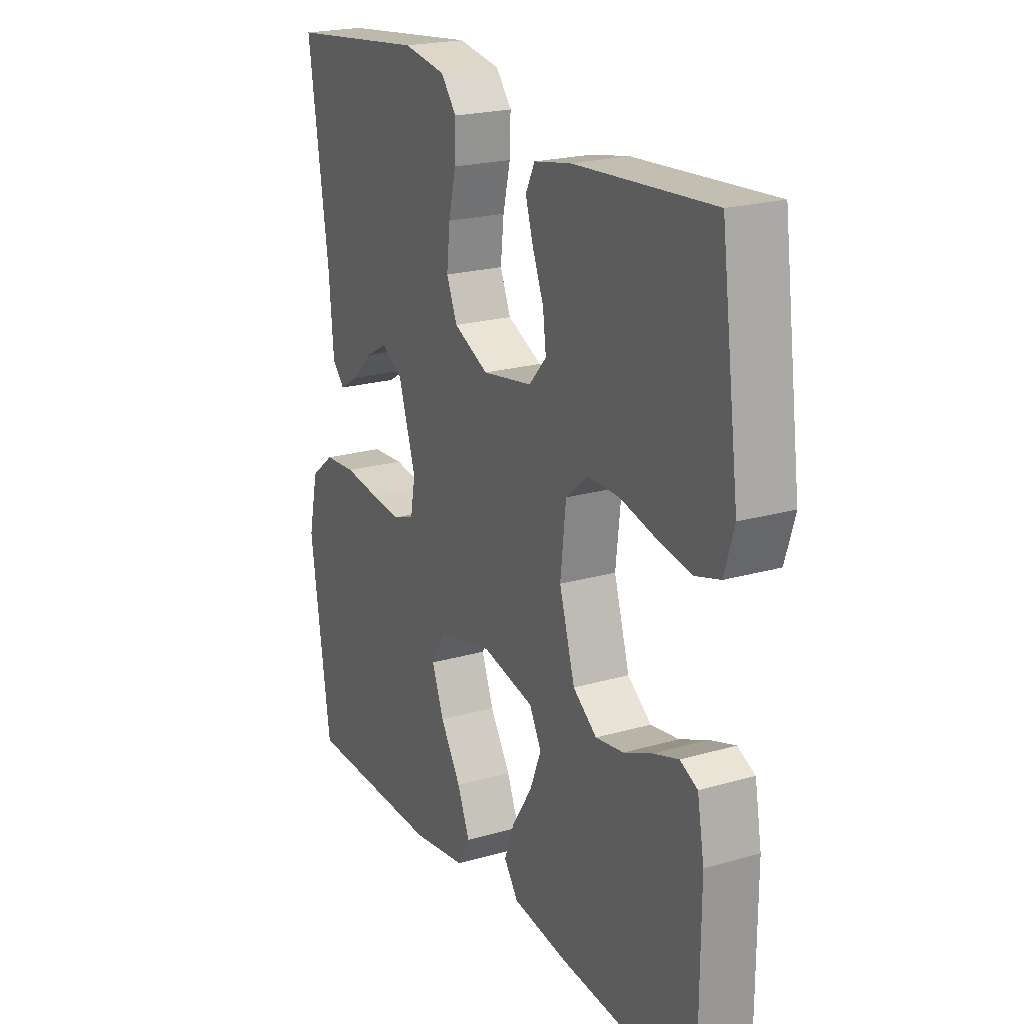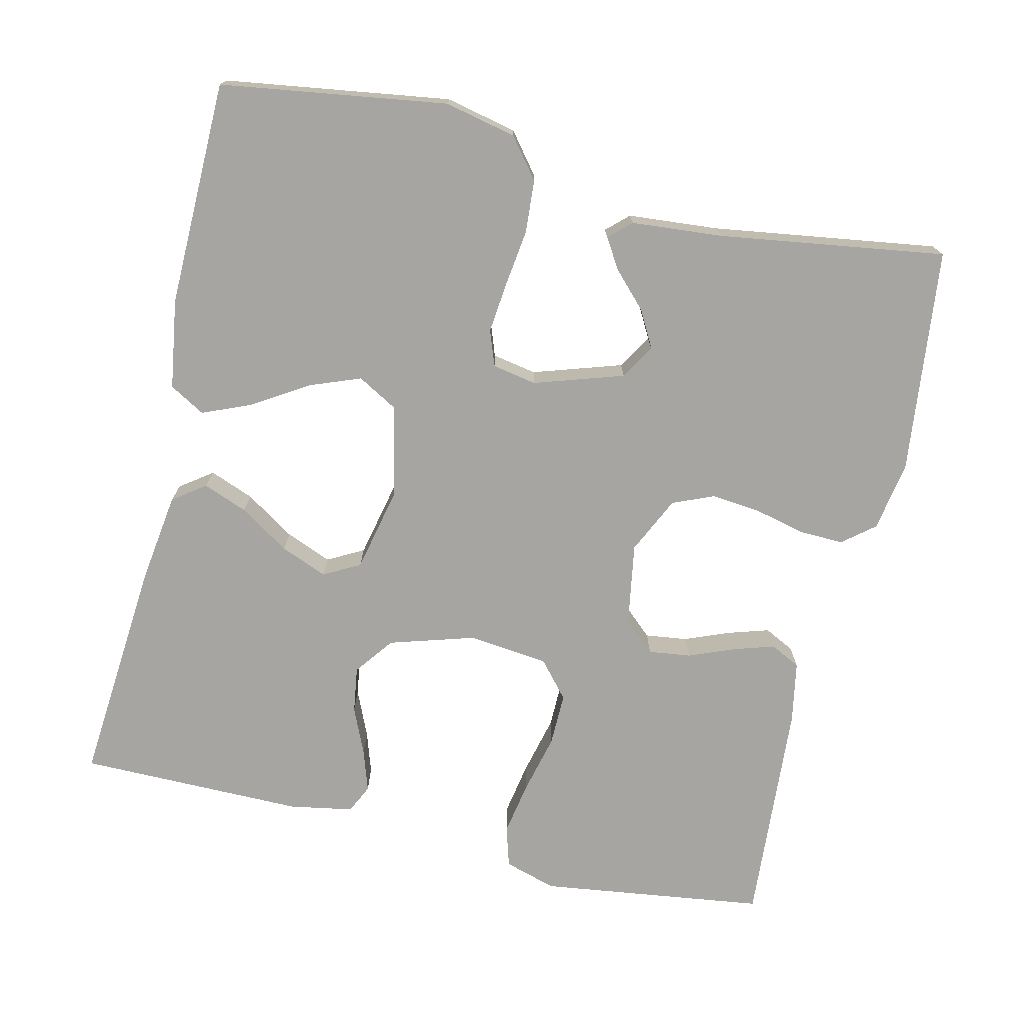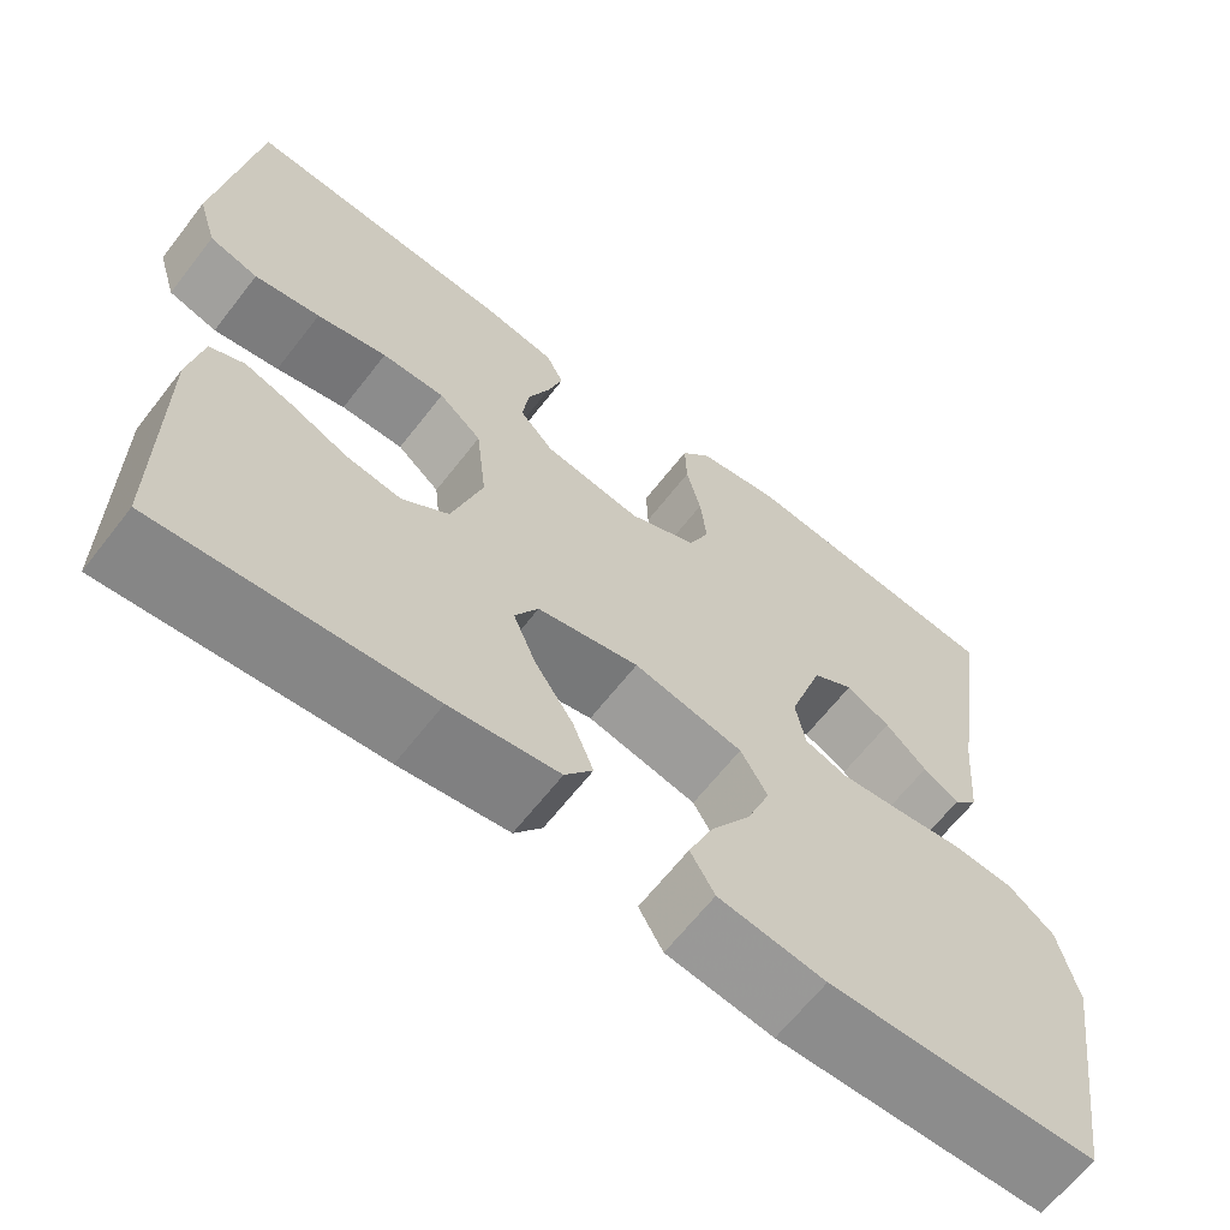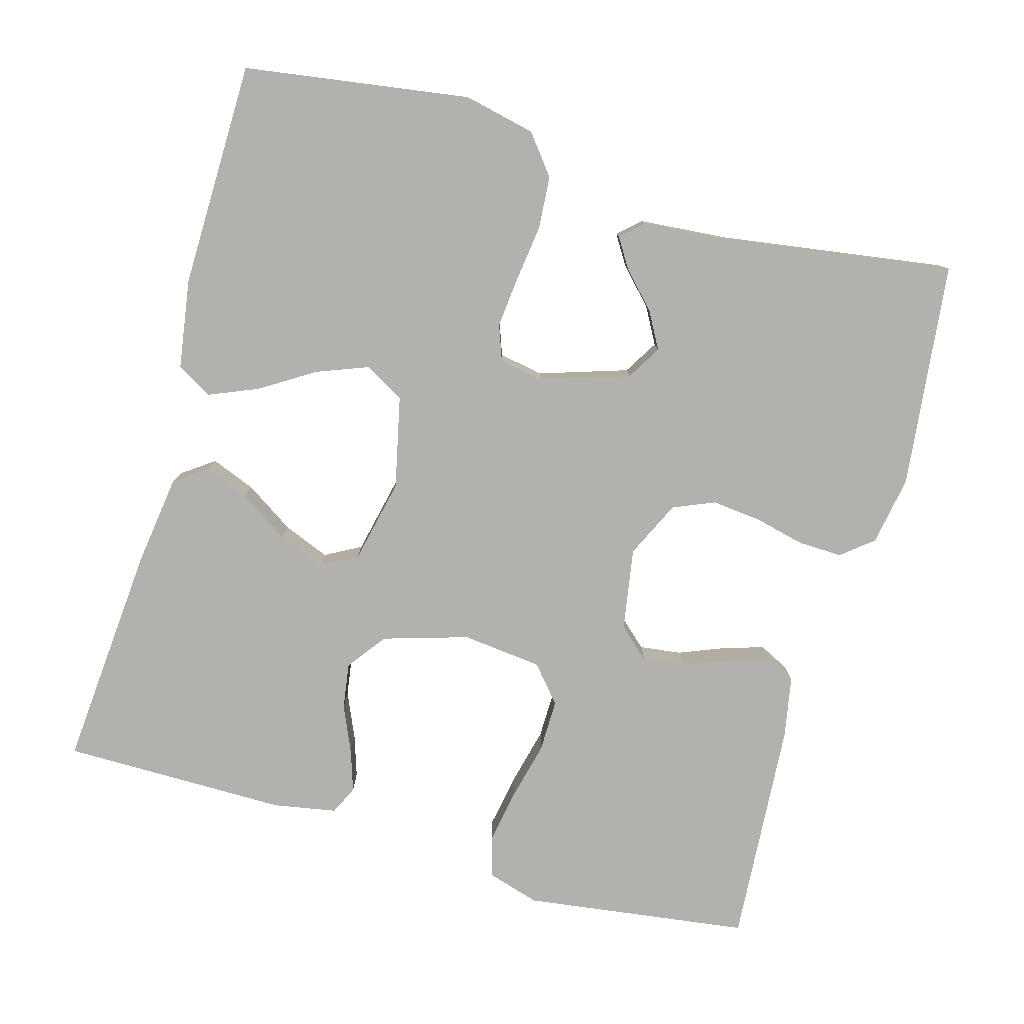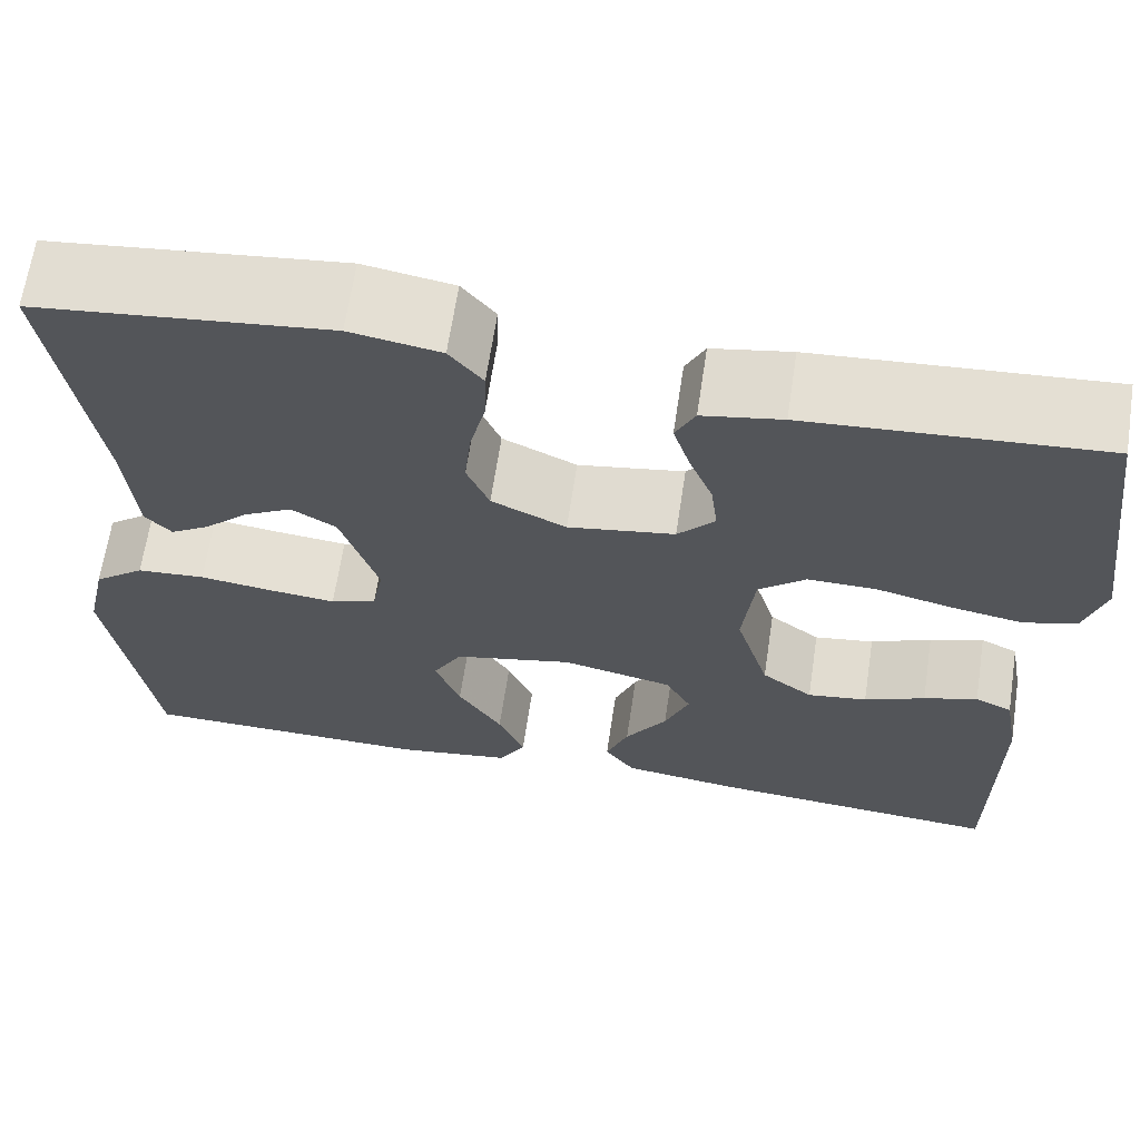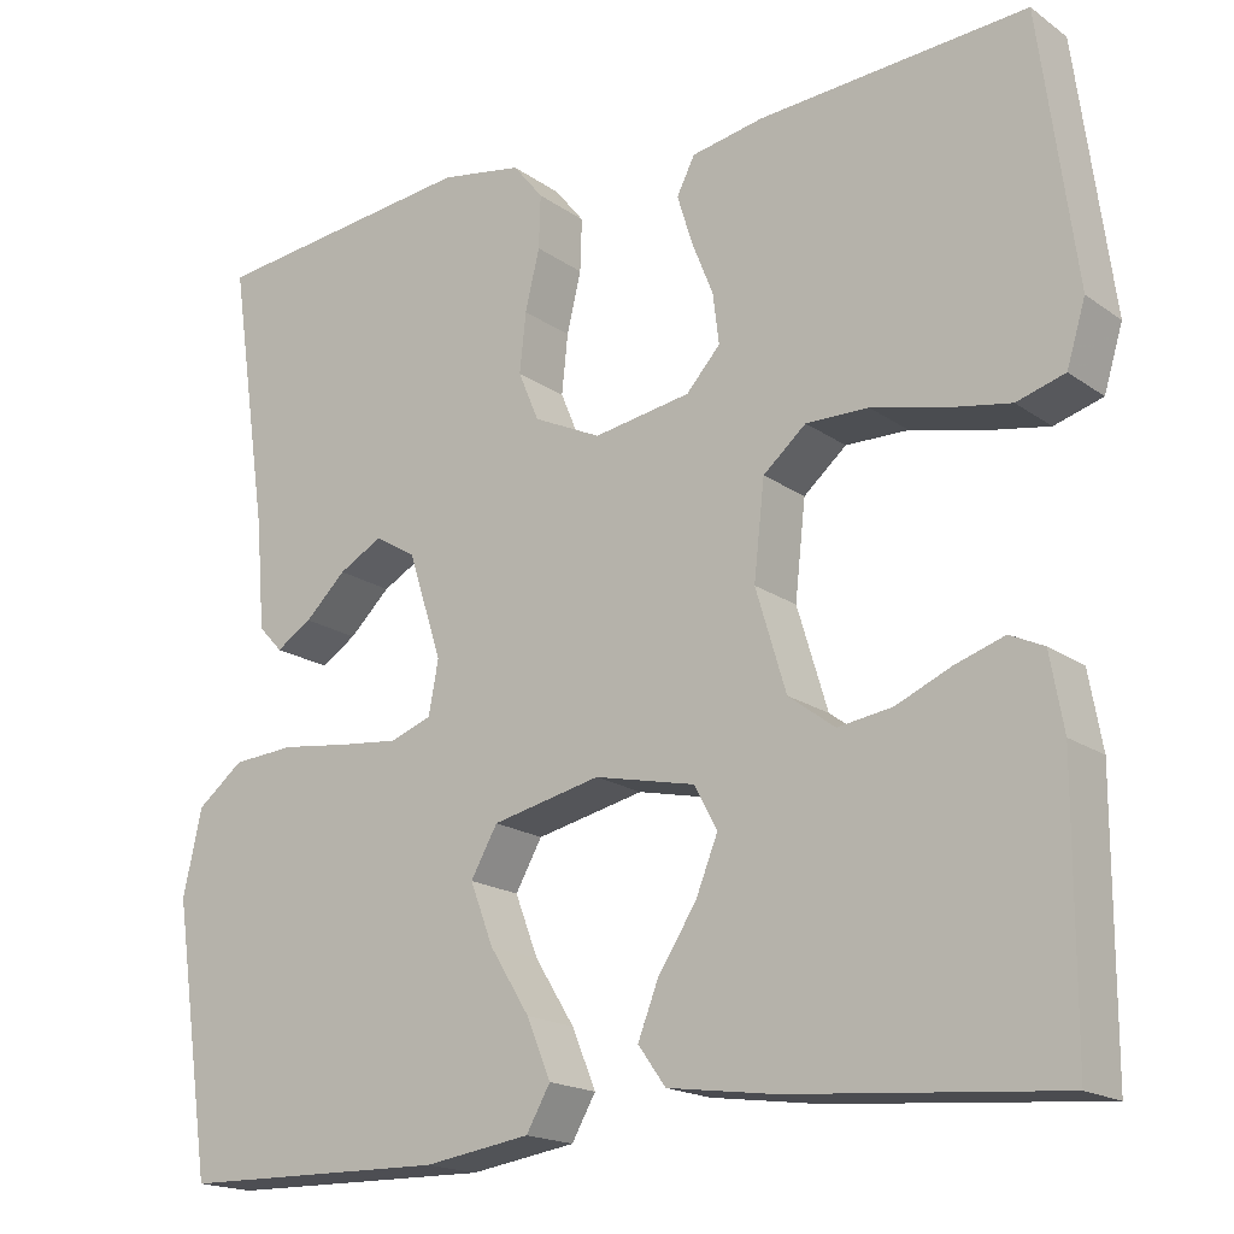
<metadata>
{"format":"obj","ext":"obj","renderer":"f3d","projection":"perspective","resolution":1024,"background":"white","views":[{"elev":21.4,"azim":62.9,"up":"+Z"},{"elev":-73.8,"azim":-103.1,"up":"+Y"},{"elev":-64.7,"azim":142.1,"up":"+Z"},{"elev":-79.2,"azim":-105.7,"up":"+Y"},{"elev":65.4,"azim":8.6,"up":"+Z"},{"elev":-18.0,"azim":36.7,"up":"+Z"}]}
</metadata>
<code>
v 0.5 0.07 0.5
v 0.54 0.07 0.2
v 0.519 0.07 0.131
v 0.465 0.07 0.115
v 0.392 0.07 0.128
v 0.314 0.07 0.147
v 0.244 0.07 0.148
v 0.196 0.07 0.107
v 0.184 0.07 0
v 0.218 0.07 -0.113
v 0.27 0.07 -0.152
v 0.331 0.07 -0.143
v 0.393 0.07 -0.116
v 0.448 0.07 -0.098
v 0.486 0.07 -0.116
v 0.501 0.07 -0.2
v 0.5 0.07 -0.5
v 0.2 0.07 -0.475
v 0.079 0.07 -0.458
v 0.048 0.07 -0.415
v 0.071 0.07 -0.356
v 0.114 0.07 -0.29
v 0.139 0.07 -0.228
v 0.113 0.07 -0.18
v 0 0.07 -0.155
v -0.122 0.07 -0.182
v -0.152 0.07 -0.235
v -0.126 0.07 -0.303
v -0.081 0.07 -0.375
v -0.054 0.07 -0.44
v -0.081 0.07 -0.487
v -0.2 0.07 -0.505
v -0.5 0.07 -0.5
v -0.544 0.07 -0.2
v -0.523 0.07 -0.105
v -0.471 0.07 -0.064
v -0.401 0.07 -0.059
v -0.325 0.07 -0.069
v -0.258 0.07 -0.076
v -0.211 0.07 -0.059
v -0.2 0.07 0
v -0.238 0.07 0.118
v -0.284 0.07 0.146
v -0.333 0.07 0.119
v -0.379 0.07 0.075
v -0.419 0.07 0.05
v -0.446 0.07 0.079
v -0.456 0.07 0.2
v -0.5 0.07 0.5
v -0.2 0.07 0.534
v -0.108 0.07 0.518
v -0.074 0.07 0.476
v -0.076 0.07 0.417
v -0.092 0.07 0.35
v -0.099 0.07 0.284
v -0.076 0.07 0.229
v 0 0.07 0.193
v 0.109 0.07 0.211
v 0.147 0.07 0.253
v 0.14 0.07 0.309
v 0.116 0.07 0.369
v 0.099 0.07 0.424
v 0.119 0.07 0.464
v 0.2 0.07 0.479
v 0.5 0 0.5
v 0.54 0 0.2
v 0.519 0 0.131
v 0.465 0 0.115
v 0.392 0 0.128
v 0.314 0 0.147
v 0.244 0 0.148
v 0.196 0 0.107
v 0.184 0 0
v 0.218 0 -0.113
v 0.27 0 -0.152
v 0.331 0 -0.143
v 0.393 0 -0.116
v 0.448 0 -0.098
v 0.486 0 -0.116
v 0.501 0 -0.2
v 0.5 0 -0.5
v 0.2 0 -0.475
v 0.079 0 -0.458
v 0.048 0 -0.415
v 0.071 0 -0.356
v 0.114 0 -0.29
v 0.139 0 -0.228
v 0.113 0 -0.18
v 0 0 -0.155
v -0.122 0 -0.182
v -0.152 0 -0.235
v -0.126 0 -0.303
v -0.081 0 -0.375
v -0.054 0 -0.44
v -0.081 0 -0.487
v -0.2 0 -0.505
v -0.5 0 -0.5
v -0.544 0 -0.2
v -0.523 0 -0.105
v -0.471 0 -0.064
v -0.401 0 -0.059
v -0.325 0 -0.069
v -0.258 0 -0.076
v -0.211 0 -0.059
v -0.2 0 0
v -0.238 0 0.118
v -0.284 0 0.146
v -0.333 0 0.119
v -0.379 0 0.075
v -0.419 0 0.05
v -0.446 0 0.079
v -0.456 0 0.2
v -0.5 0 0.5
v -0.2 0 0.534
v -0.108 0 0.518
v -0.074 0 0.476
v -0.076 0 0.417
v -0.092 0 0.35
v -0.099 0 0.284
v -0.076 0 0.229
v 0 0 0.193
v 0.109 0 0.211
v 0.147 0 0.253
v 0.14 0 0.309
v 0.116 0 0.369
v 0.099 0 0.424
v 0.119 0 0.464
v 0.2 0 0.479
f 4 5 6
f 3 4 6
f 2 3 6
f 1 2 6
f 64 1 6
f 63 64 6
f 62 63 6
f 61 62 6
f 60 61 6
f 59 60 6 7
f 58 59 7 8
f 57 58 8 9
f 56 57 9 10
f 52 53 54
f 51 52 54
f 50 51 54
f 49 50 54
f 48 49 54
f 47 48 54
f 46 47 54
f 45 46 54
f 44 45 54
f 43 44 54 55
f 42 43 55 56
f 36 37 38
f 35 36 38
f 34 35 38
f 33 34 38
f 32 33 38
f 31 32 38
f 30 31 38
f 29 30 38
f 28 29 38
f 27 28 38 39
f 26 27 39 40
f 20 21 22
f 19 20 22
f 18 19 22
f 17 18 22
f 16 17 22
f 15 16 22
f 14 15 22
f 13 14 22
f 12 13 22
f 11 12 22 23
f 10 11 23 24
f 10 24 25
f 56 10 25
f 42 56 25
f 41 42 25
f 25 26 40 41
f 70 69 68
f 70 68 67
f 70 67 66
f 70 66 65
f 70 65 128
f 70 128 127
f 70 127 126
f 70 126 125
f 70 125 124
f 71 70 124 123
f 72 71 123 122
f 73 72 122 121
f 74 73 121 120
f 118 117 116
f 118 116 115
f 118 115 114
f 118 114 113
f 118 113 112
f 118 112 111
f 118 111 110
f 118 110 109
f 118 109 108
f 119 118 108 107
f 120 119 107 106
f 102 101 100
f 102 100 99
f 102 99 98
f 102 98 97
f 102 97 96
f 102 96 95
f 102 95 94
f 102 94 93
f 102 93 92
f 103 102 92 91
f 104 103 91 90
f 86 85 84
f 86 84 83
f 86 83 82
f 86 82 81
f 86 81 80
f 86 80 79
f 86 79 78
f 86 78 77
f 86 77 76
f 87 86 76 75
f 88 87 75 74
f 89 88 74
f 89 74 120
f 89 120 106
f 89 106 105
f 105 104 90 89
f 1 65 66 2
f 2 66 67 3
f 3 67 68 4
f 4 68 69 5
f 5 69 70 6
f 6 70 71 7
f 7 71 72 8
f 8 72 73 9
f 9 73 74 10
f 10 74 75 11
f 11 75 76 12
f 12 76 77 13
f 13 77 78 14
f 14 78 79 15
f 15 79 80 16
f 16 80 81 17
f 17 81 82 18
f 18 82 83 19
f 19 83 84 20
f 20 84 85 21
f 21 85 86 22
f 22 86 87 23
f 23 87 88 24
f 24 88 89 25
f 25 89 90 26
f 26 90 91 27
f 27 91 92 28
f 28 92 93 29
f 29 93 94 30
f 30 94 95 31
f 31 95 96 32
f 32 96 97 33
f 33 97 98 34
f 34 98 99 35
f 35 99 100 36
f 36 100 101 37
f 37 101 102 38
f 38 102 103 39
f 39 103 104 40
f 40 104 105 41
f 41 105 106 42
f 42 106 107 43
f 43 107 108 44
f 44 108 109 45
f 45 109 110 46
f 46 110 111 47
f 47 111 112 48
f 48 112 113 49
f 49 113 114 50
f 50 114 115 51
f 51 115 116 52
f 52 116 117 53
f 53 117 118 54
f 54 118 119 55
f 55 119 120 56
f 56 120 121 57
f 57 121 122 58
f 58 122 123 59
f 59 123 124 60
f 60 124 125 61
f 61 125 126 62
f 62 126 127 63
f 63 127 128 64
f 64 128 65 1

</code>
